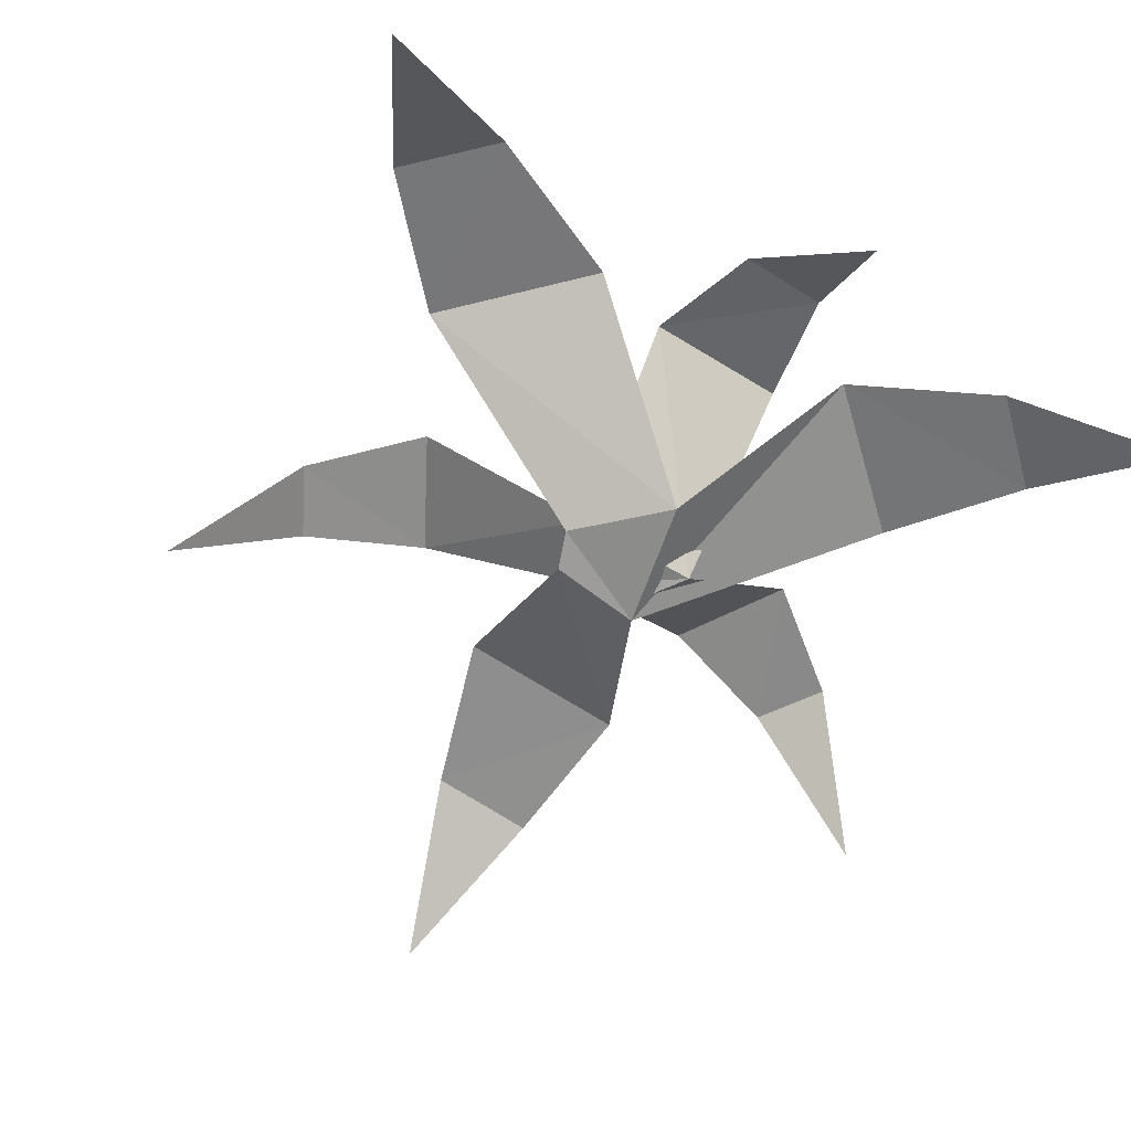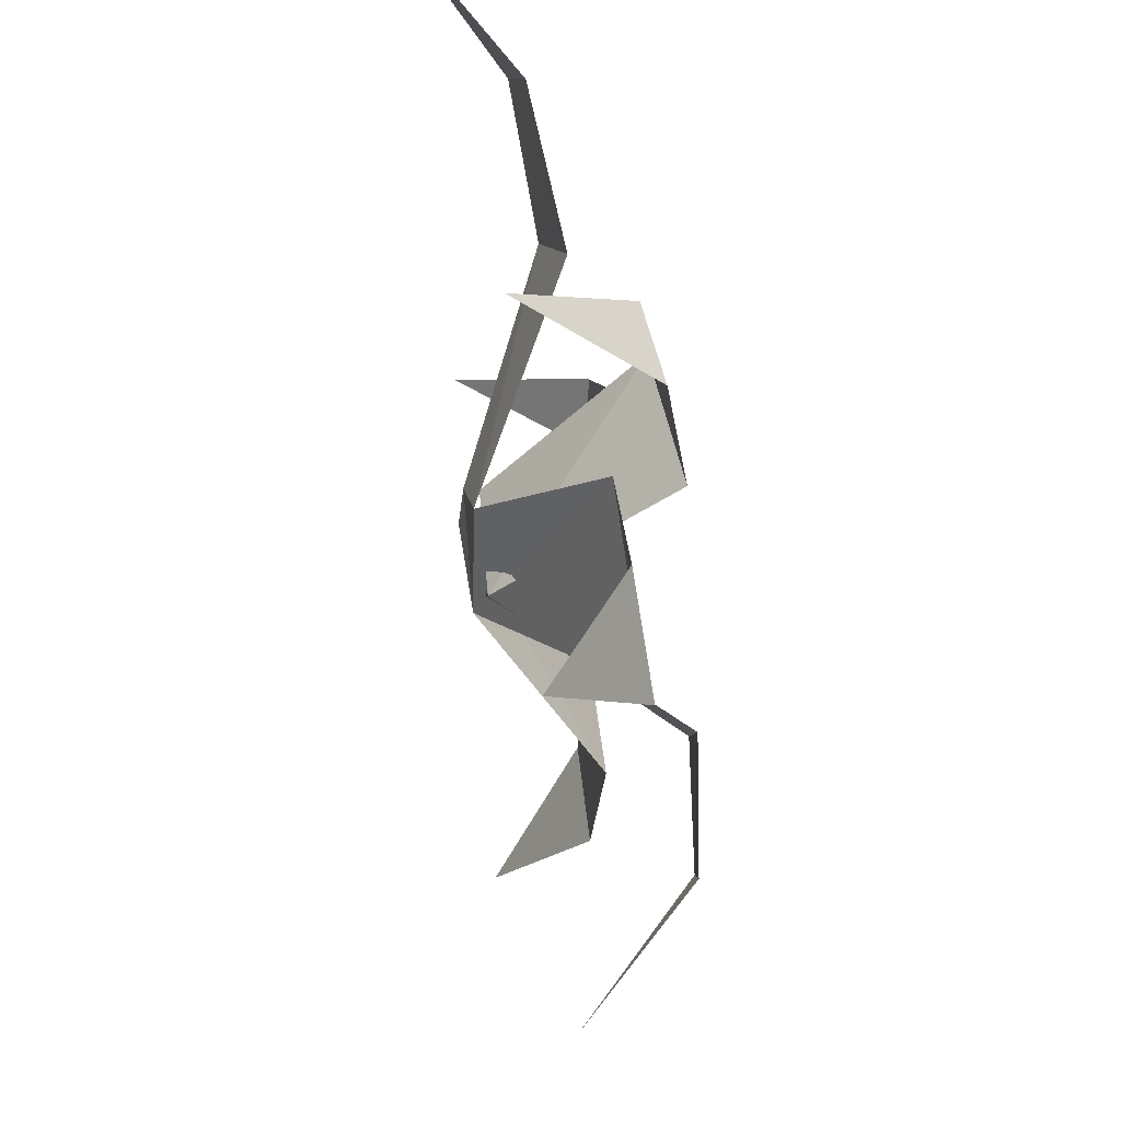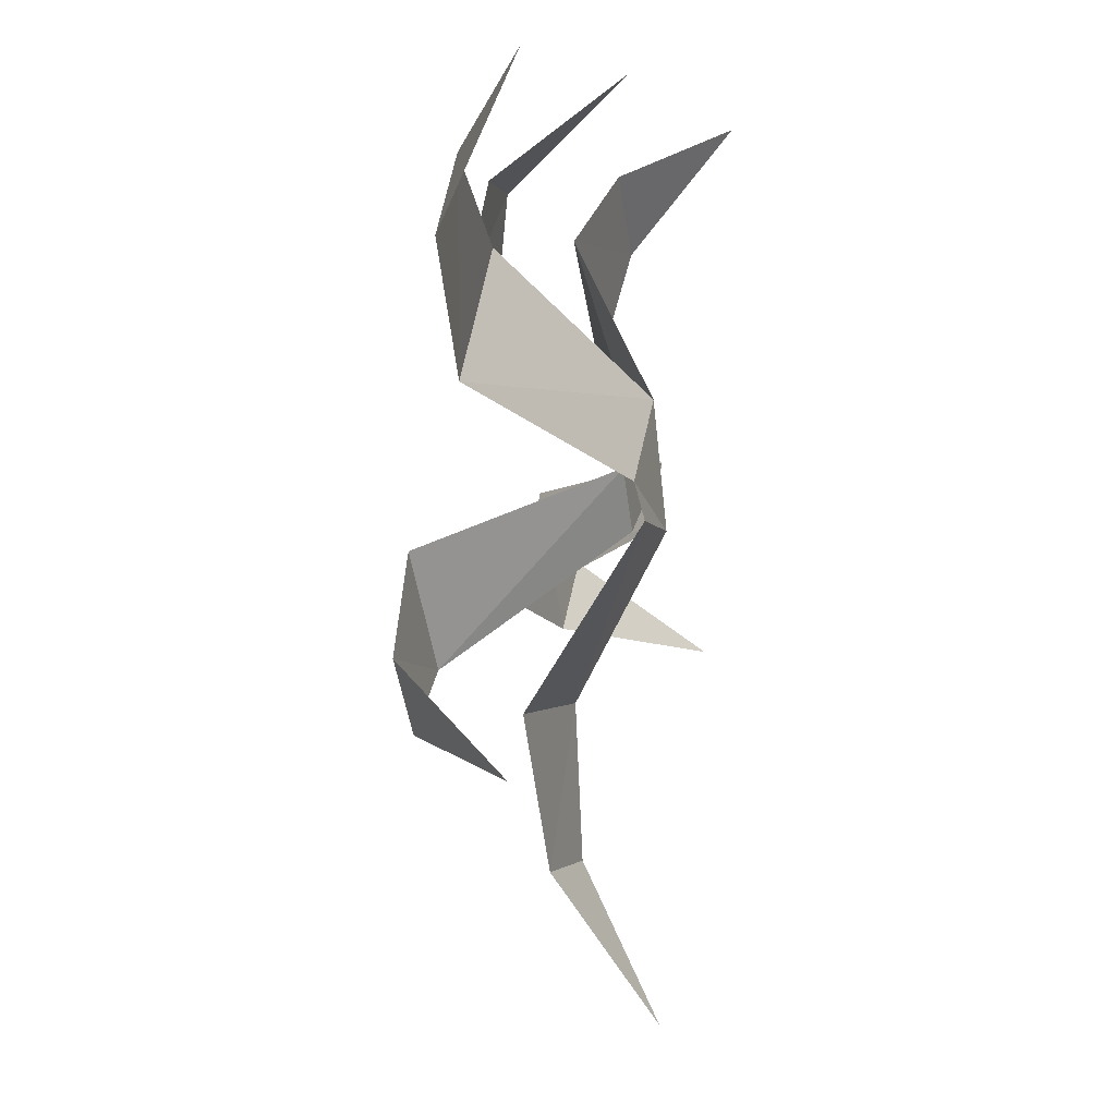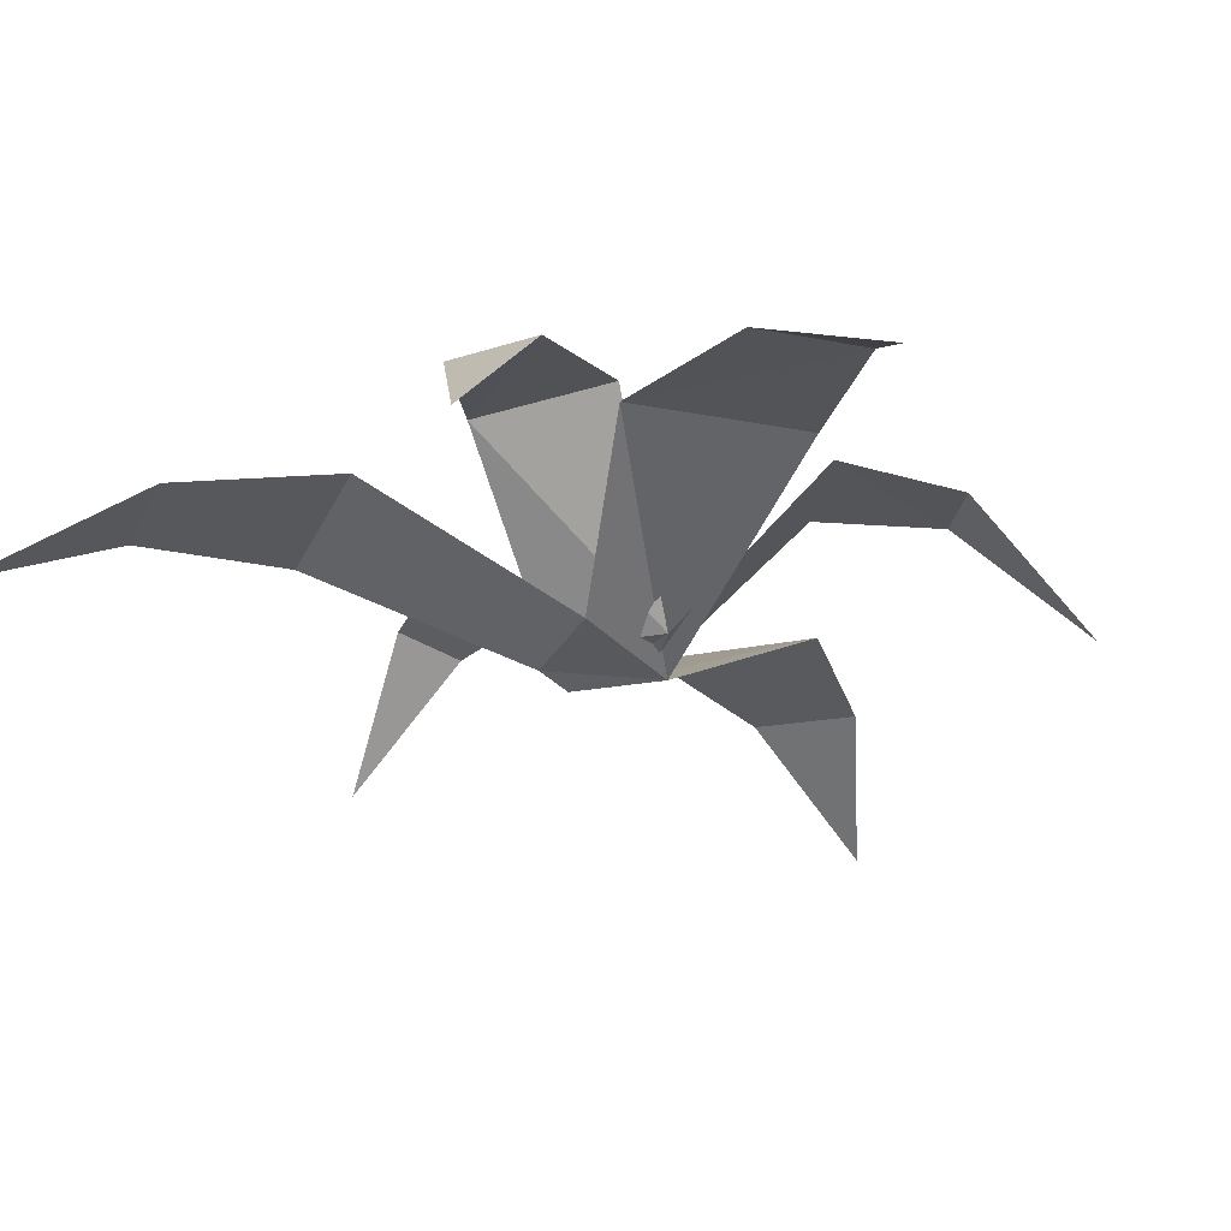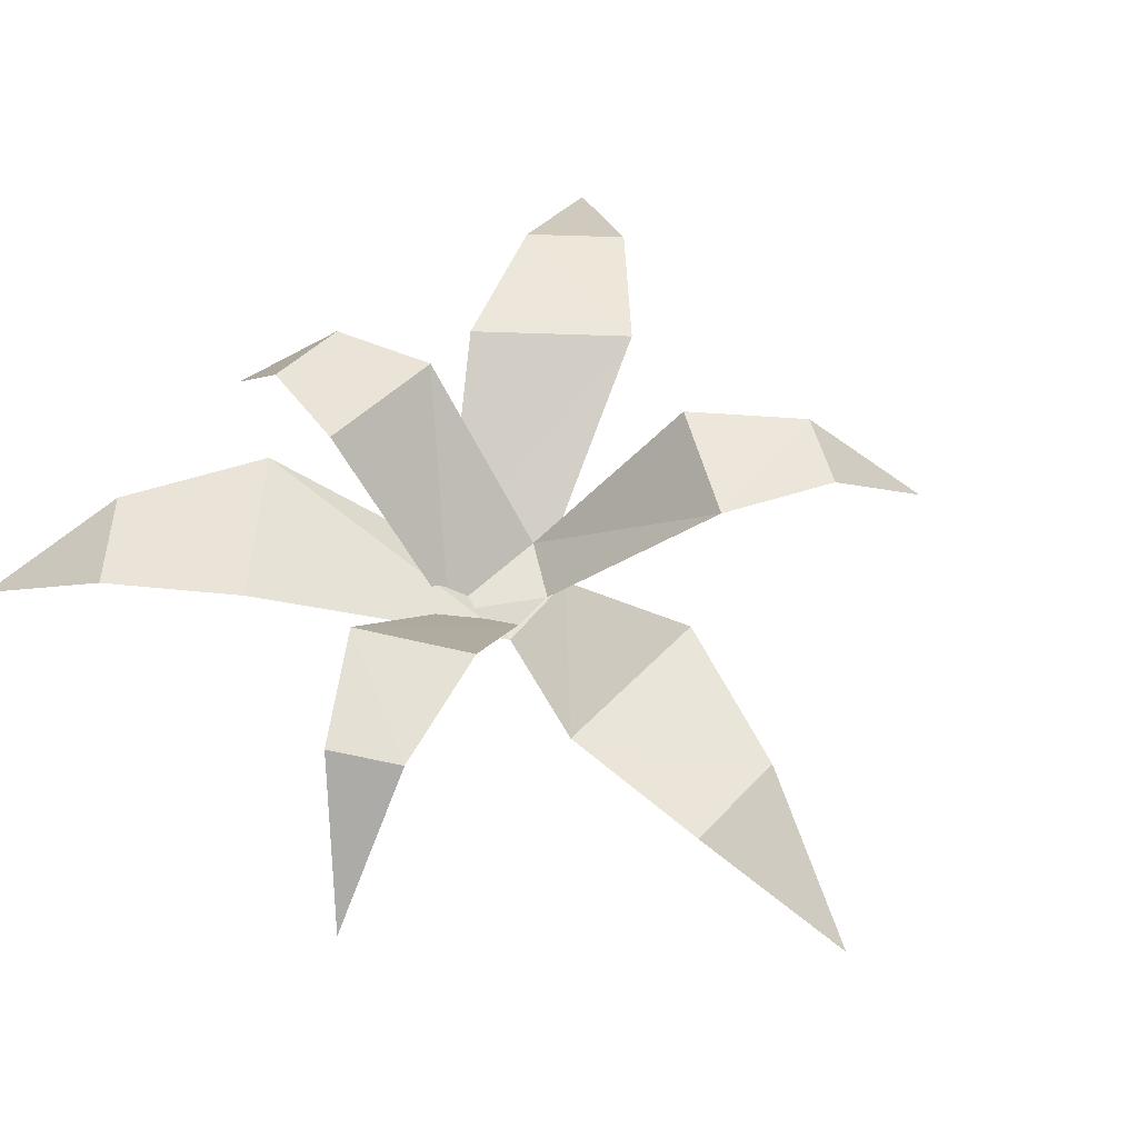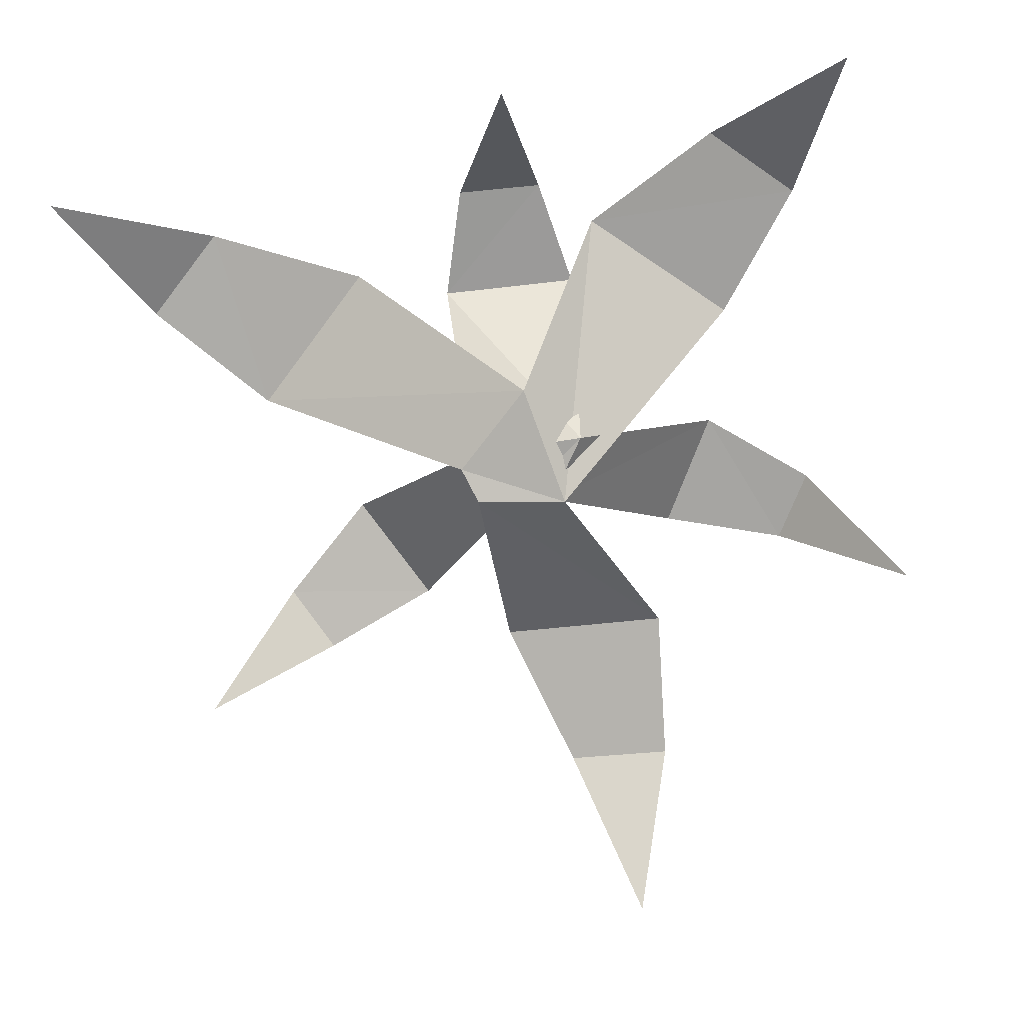
<metadata>
{"format":"obj","ext":"obj","renderer":"f3d","projection":"perspective","resolution":1024,"background":"white","views":[{"elev":-60.4,"azim":-30.4,"up":"+Y"},{"elev":54.6,"azim":80.6,"up":"+Z"},{"elev":3.6,"azim":-75.1,"up":"+Z"},{"elev":-28.2,"azim":23.7,"up":"+Y"},{"elev":54.7,"azim":136.5,"up":"+Y"},{"elev":-76.7,"azim":9.2,"up":"+Y"}]}
</metadata>
<code>
o ITFO_PLANTS_HERB_02
v -0.06584 -0.001199 0.01061
v -0.1292 0.08434 0.1733
v -0.3044 0.07032 0.1711
v -0.05264 0.08434 -0.1596
v 0.06715 0.07032 -0.2873
v 0.1747 0.08434 0.09518
v 0.1829 0.07032 0.2466
v -0.02753 0.009099 -0.02704
v 0.04978 0.1339 0.1353
v -0.03358 0.1152 0.2274
v 0.07391 0.07922 0.189
v 0.07939 0.07922 -0.1666
v -0.2254 0.07922 0.08064
v -0.1669 0.1339 -0.03515
v -0.2135 0.1152 -0.1556
v -0.1213 0.1271 -0.1217
v 0.1027 0.1339 -0.09155
v 0.2287 0.1152 -0.06777
v 0.151 0.1271 -0.00679
v -0.05954 0.1271 0.1417
v 0.01499 -0.006915 -0.0287
v 0.2936 -0.000422 0.2932
v 0.2446 0.07431 0.1876
v -0.004086 -0.001199 0.06844
v -0.3588 -0.000422 0.2794
v -0.2438 0.07431 0.228
v 0.02541 -0.000422 -0.4021
v -0.01494 0.07431 -0.2819
v 0.03621 0.001504 0.02099
v 0.01623 0.02126 0.3086
v 0.03423 0.1205 0.2226
v -0.3128 0.02126 -0.1688
v -0.2411 0.1205 -0.1015
v 0.2927 0.02126 -0.1458
v 0.1979 0.1205 -0.12
v -0.05564 0.009099 0.01982
v -0.05603 -0.006915 -0.01766
v 0.003979 0.001504 -0.02698
f 24 13 2
f 24 2 13
f 37 12 4
f 37 4 12
f 21 11 6
f 21 6 11
f 29 20 9
f 29 9 20
f 6 23 11
f 11 23 6
f 4 28 12
f 12 28 4
f 2 26 13
f 13 26 2
f 14 33 16
f 16 33 14
f 36 14 16
f 36 16 14
f 17 35 19
f 19 35 17
f 38 17 19
f 38 19 17
f 9 31 20
f 20 31 9
f 37 12 21
f 37 21 12
f 21 11 24
f 21 24 11
f 11 23 7
f 22 7 23
f 23 11 7
f 22 23 7
f 24 13 1
f 24 1 13
f 24 21 1
f 13 26 3
f 25 3 26
f 26 13 3
f 25 26 3
f 12 28 5
f 27 5 28
f 28 12 5
f 27 28 5
f 38 19 29
f 38 29 19
f 29 20 36
f 29 36 20
f 20 31 10
f 30 10 31
f 31 20 10
f 30 31 10
f 16 33 15
f 32 15 33
f 33 16 15
f 32 33 15
f 19 35 18
f 34 18 35
f 35 19 18
f 34 35 18
f 36 16 8
f 36 8 16
f 36 29 8
f 37 1 21
f 38 8 29

</code>
